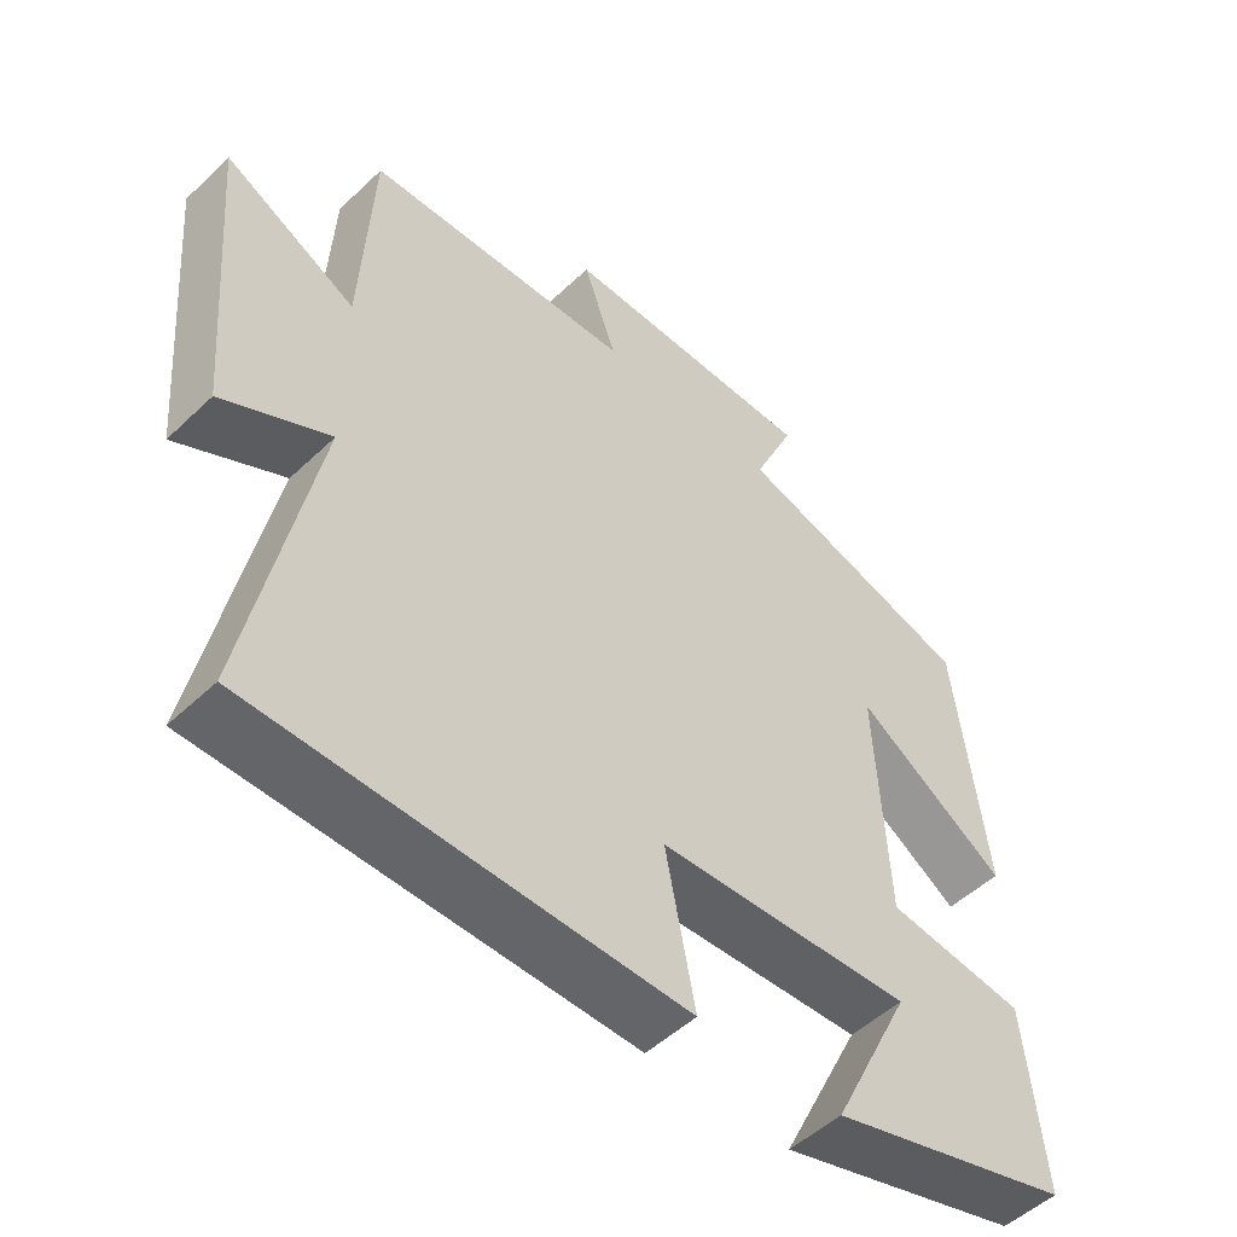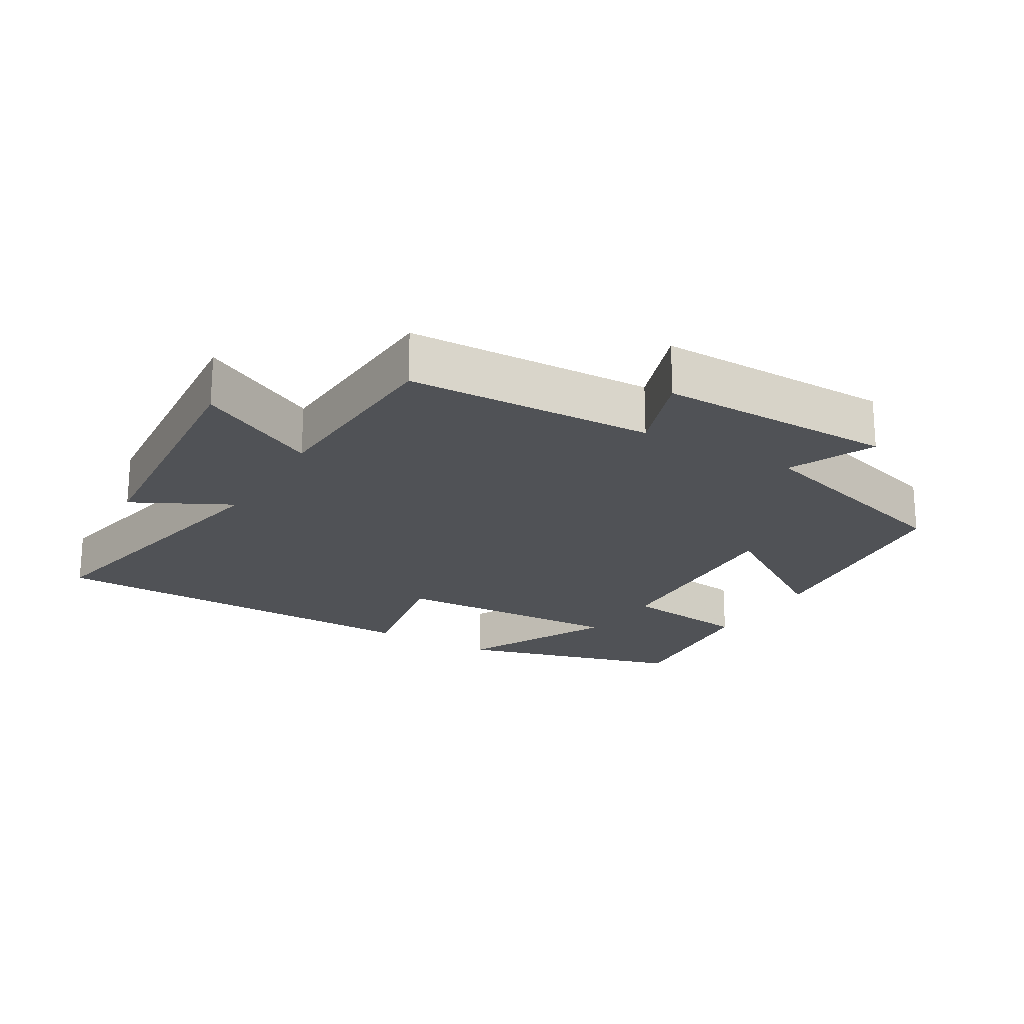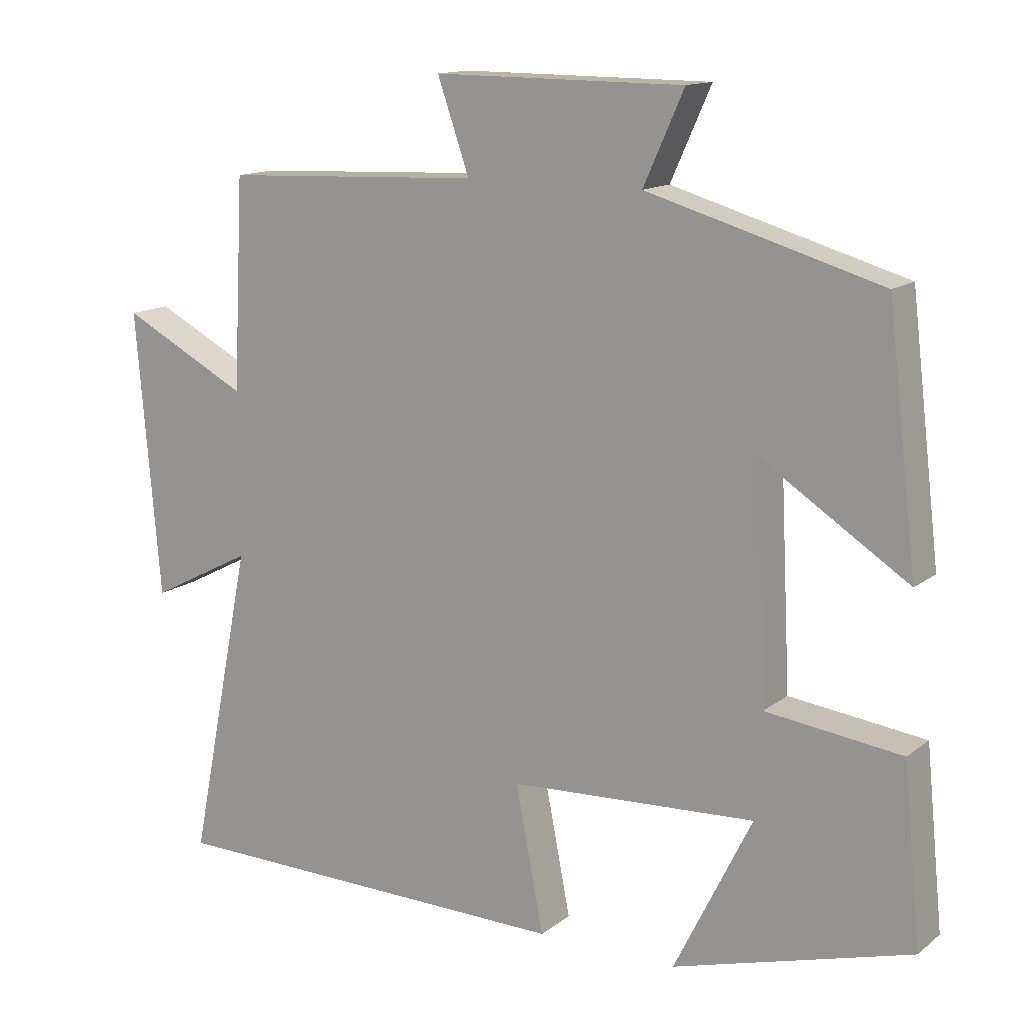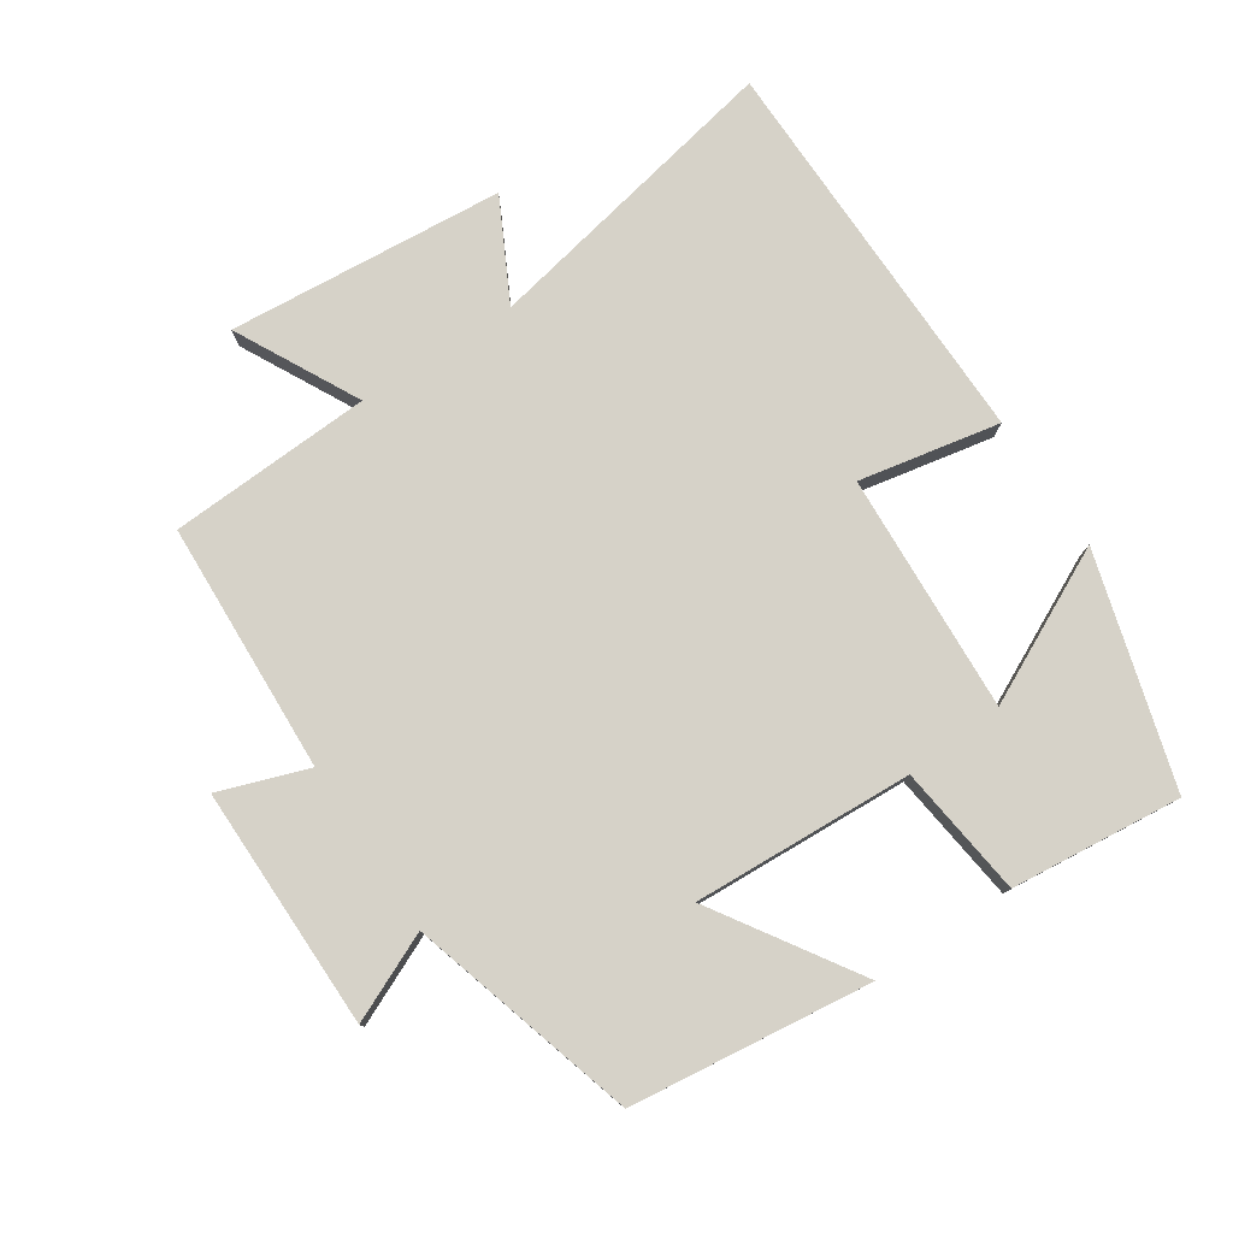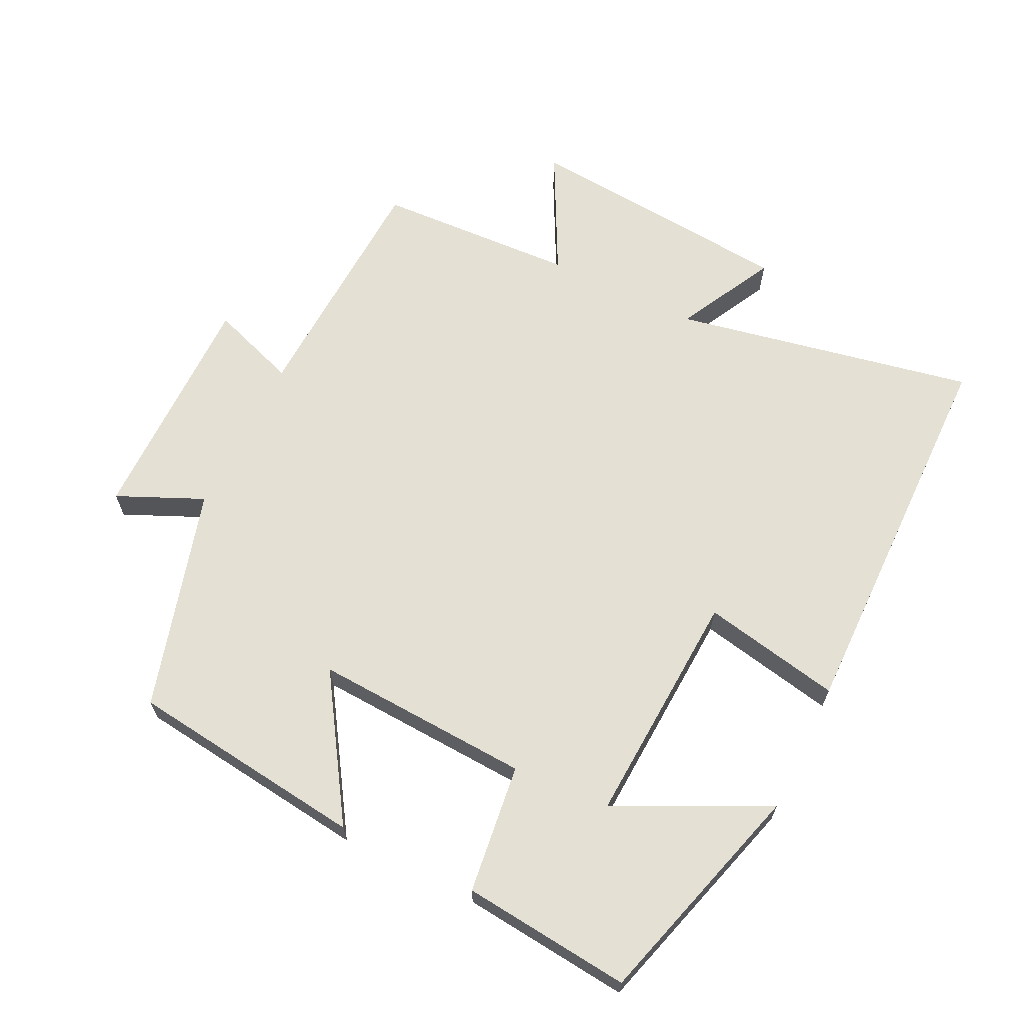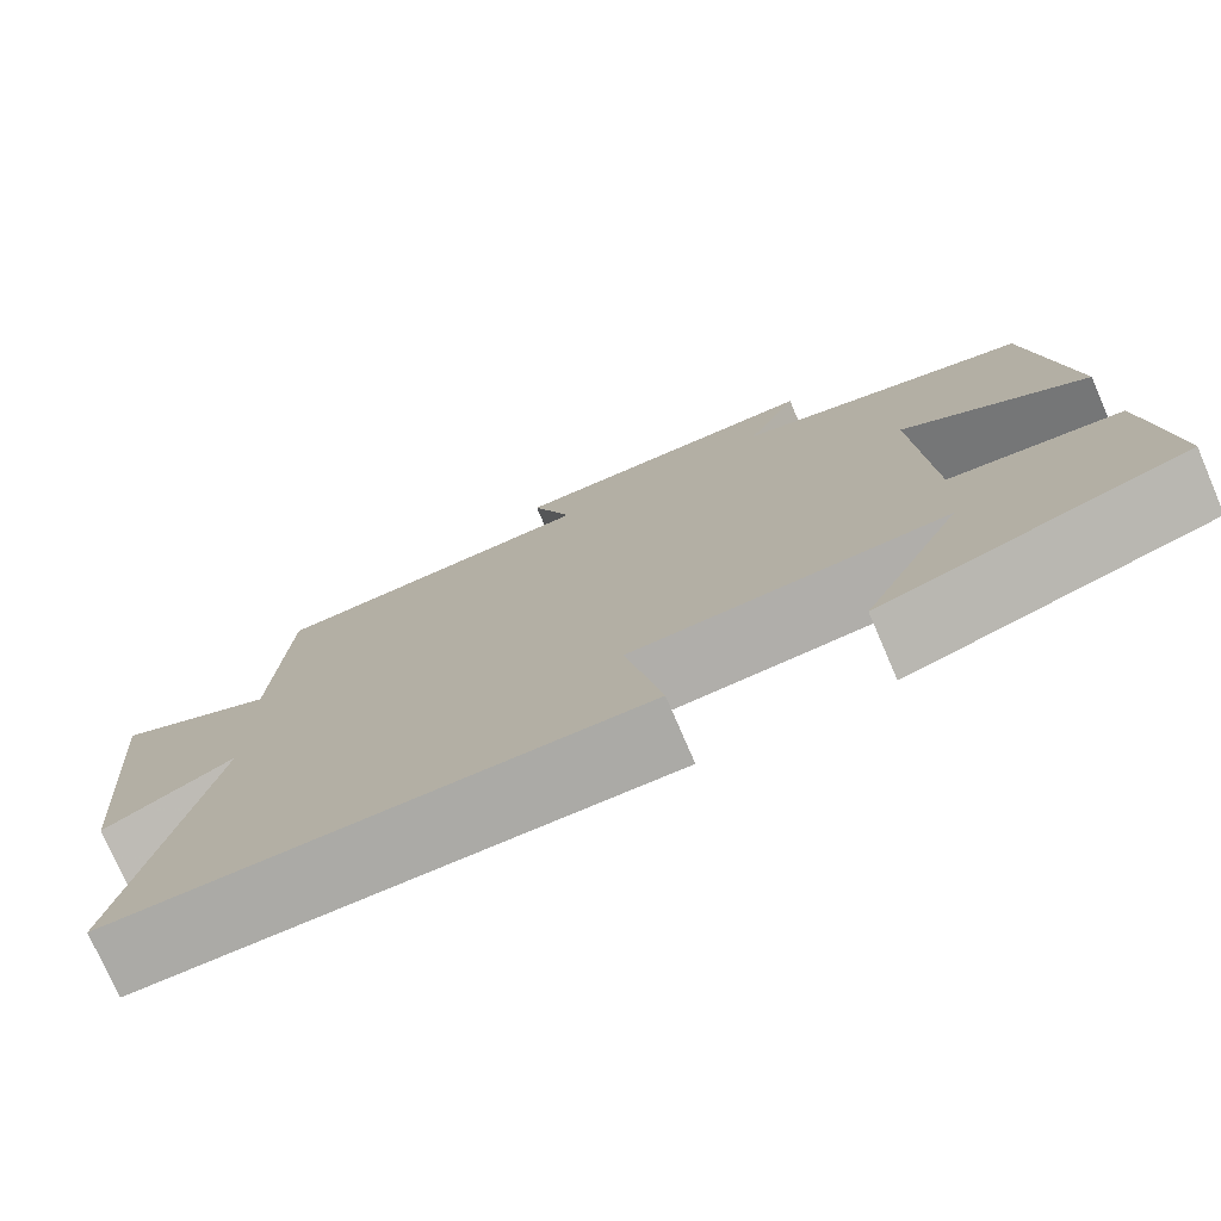
<metadata>
{"format":"obj","ext":"obj","renderer":"f3d","projection":"perspective","resolution":1024,"background":"white","views":[{"elev":-50.9,"azim":-44.2,"up":"+Z"},{"elev":-21.1,"azim":-30.8,"up":"+Y"},{"elev":13.8,"azim":31.8,"up":"+Z"},{"elev":78.4,"azim":56.5,"up":"+Y"},{"elev":65.5,"azim":116.2,"up":"+Y"},{"elev":-76.2,"azim":23.3,"up":"+Z"}]}
</metadata>
<code>
v 0.458 0.07 0.405
v 0.5 0.07 0.055
v 0.293 0.07 0.189
v 0.309 0.07 -0.131
v 0.5 0.07 -0.155
v 0.525 0.07 -0.404
v 0.19 0.07 -0.5
v 0.3 0.07 -0.277
v -0.048 0.07 -0.295
v -0.008 0.07 -0.5
v -0.589 0.07 -0.491
v -0.5 0.07 -0.046
v -0.645 0.07 -0.121
v -0.679 0.07 0.281
v -0.5 0.07 0.188
v -0.485 0.07 0.484
v -0.12 0.07 0.5
v -0.165 0.07 0.629
v 0.187 0.07 0.627
v 0.13 0.07 0.5
v 0.458 0 0.405
v 0.5 0 0.055
v 0.293 0 0.189
v 0.309 0 -0.131
v 0.5 0 -0.155
v 0.525 0 -0.404
v 0.19 0 -0.5
v 0.3 0 -0.277
v -0.048 0 -0.295
v -0.008 0 -0.5
v -0.589 0 -0.491
v -0.5 0 -0.046
v -0.645 0 -0.121
v -0.679 0 0.281
v -0.5 0 0.188
v -0.485 0 0.484
v -0.12 0 0.5
v -0.165 0 0.629
v 0.187 0 0.627
v 0.13 0 0.5
f 17 18 19 20
f 15 16 17 20
f 15 20 1
f 12 13 14 15
f 12 15 1
f 9 10 11 12
f 8 9 12
f 5 6 7 8
f 4 5 8 12
f 3 4 12
f 1 2 3
f 1 3 12
f 40 39 38 37
f 40 37 36 35
f 21 40 35
f 35 34 33 32
f 21 35 32
f 32 31 30 29
f 32 29 28
f 28 27 26 25
f 32 28 25 24
f 32 24 23
f 23 22 21
f 32 23 21
f 1 21 22 2
f 2 22 23 3
f 3 23 24 4
f 4 24 25 5
f 5 25 26 6
f 6 26 27 7
f 7 27 28 8
f 8 28 29 9
f 9 29 30 10
f 10 30 31 11
f 11 31 32 12
f 12 32 33 13
f 13 33 34 14
f 14 34 35 15
f 15 35 36 16
f 16 36 37 17
f 17 37 38 18
f 18 38 39 19
f 19 39 40 20
f 20 40 21 1

</code>
